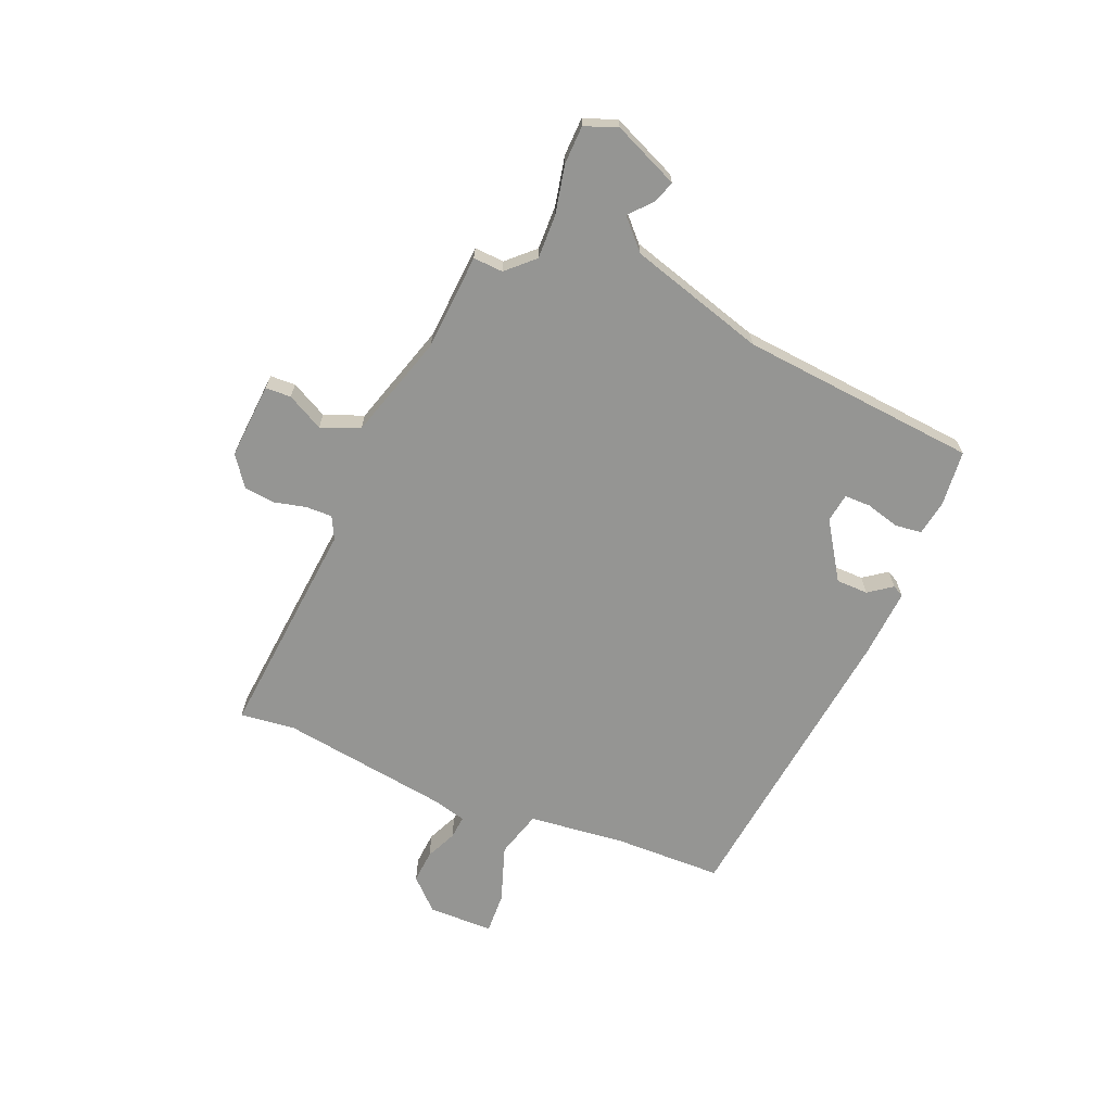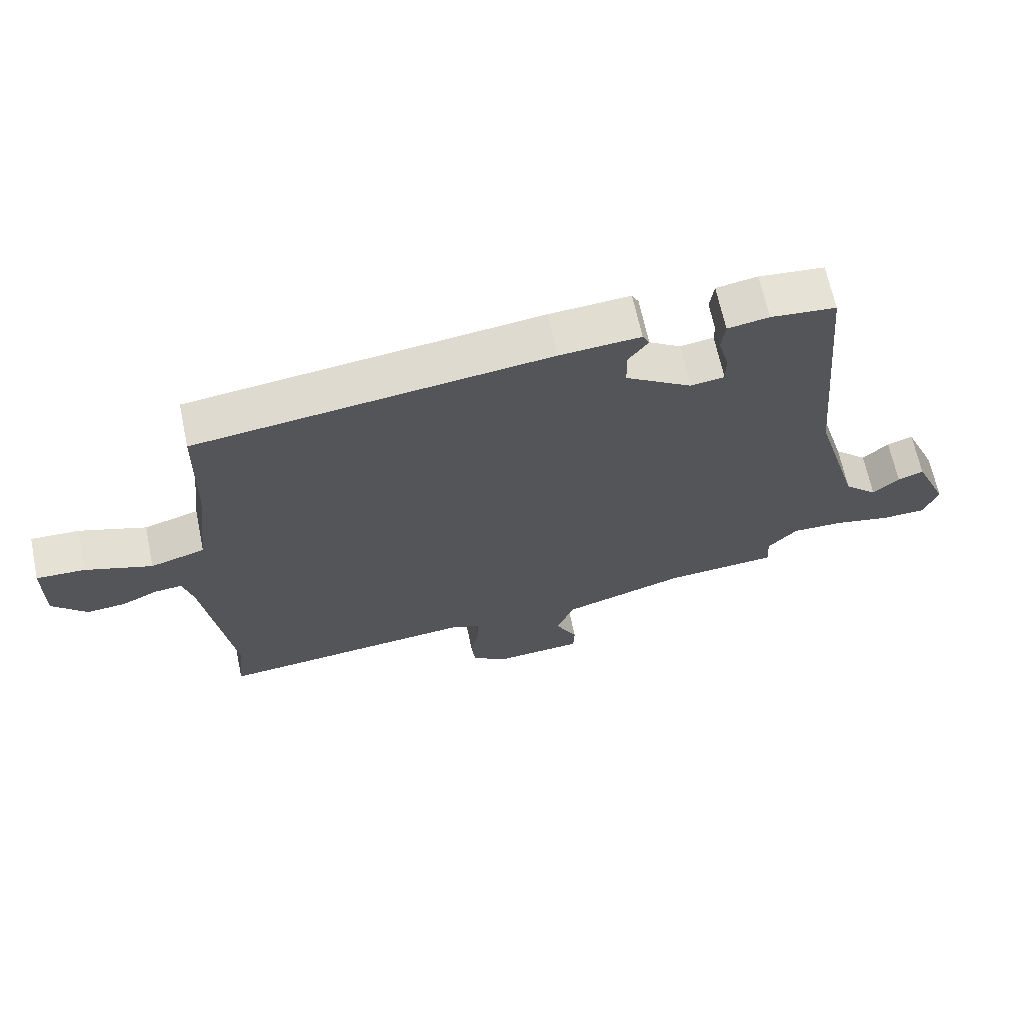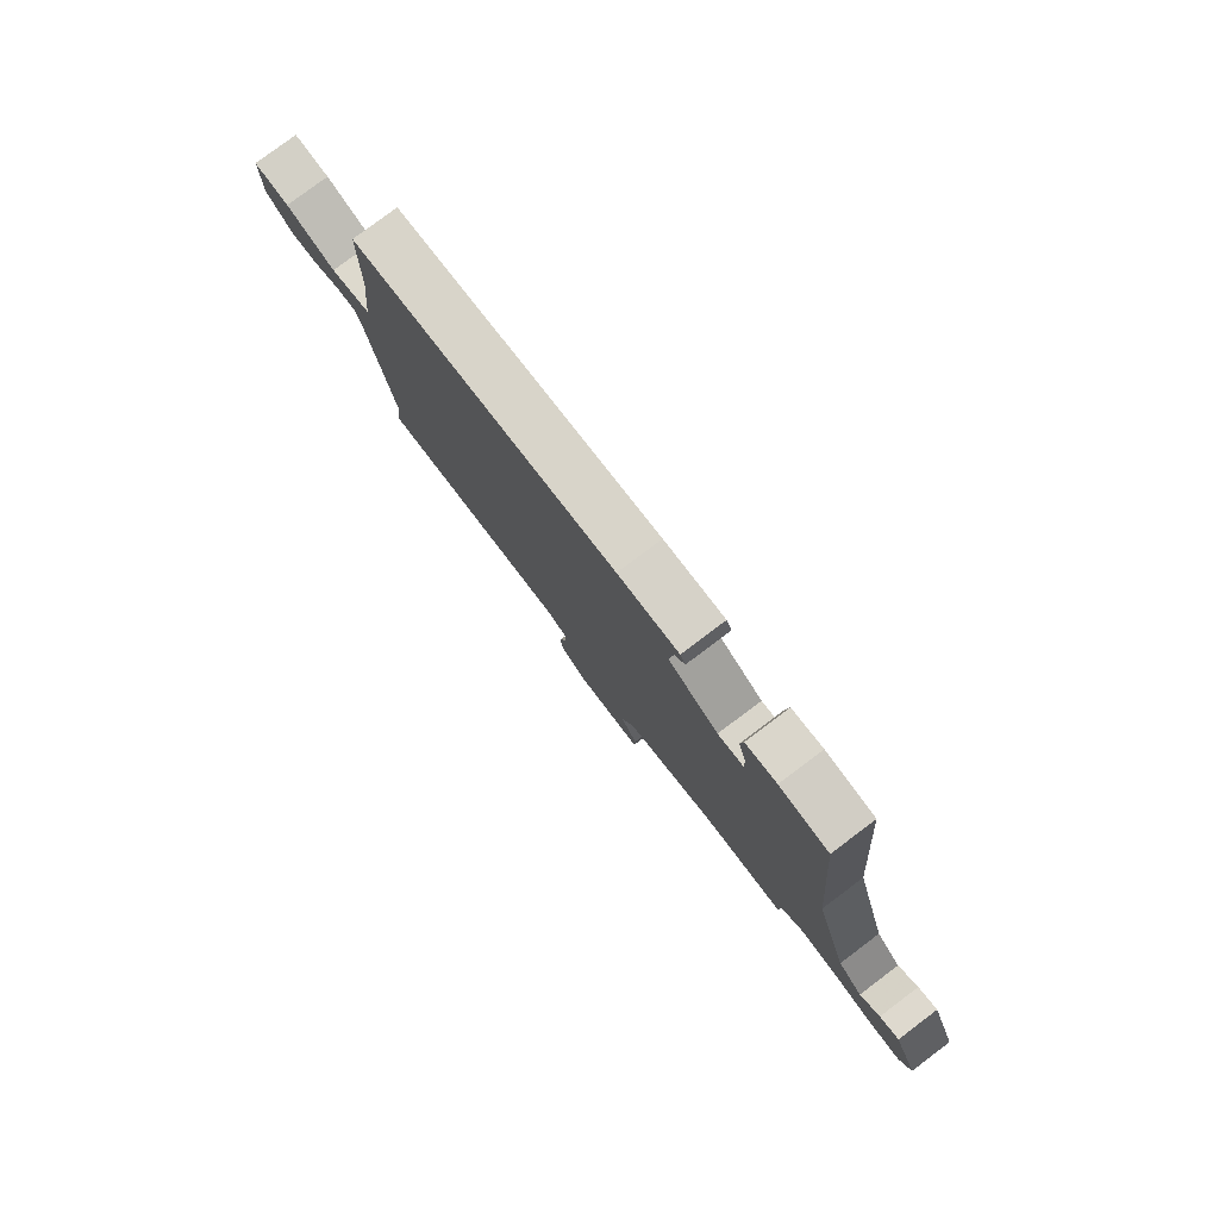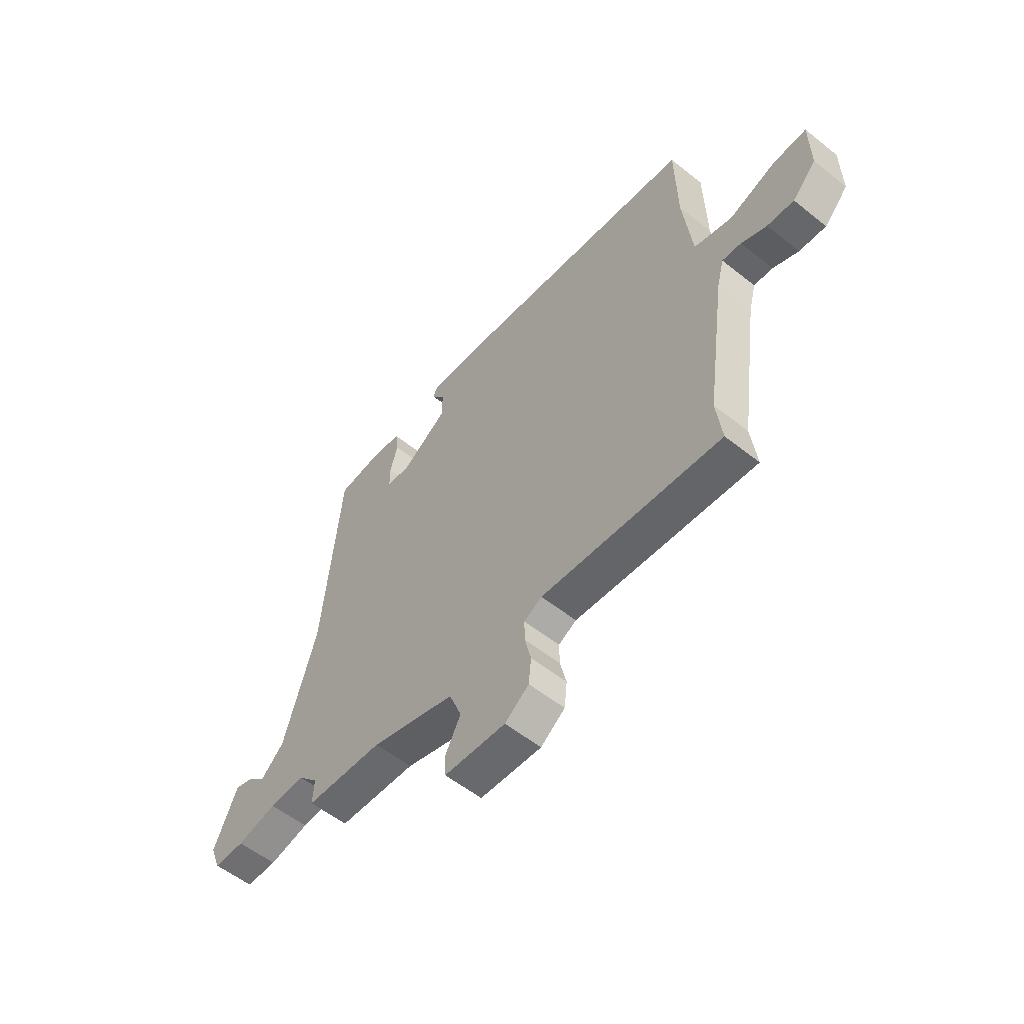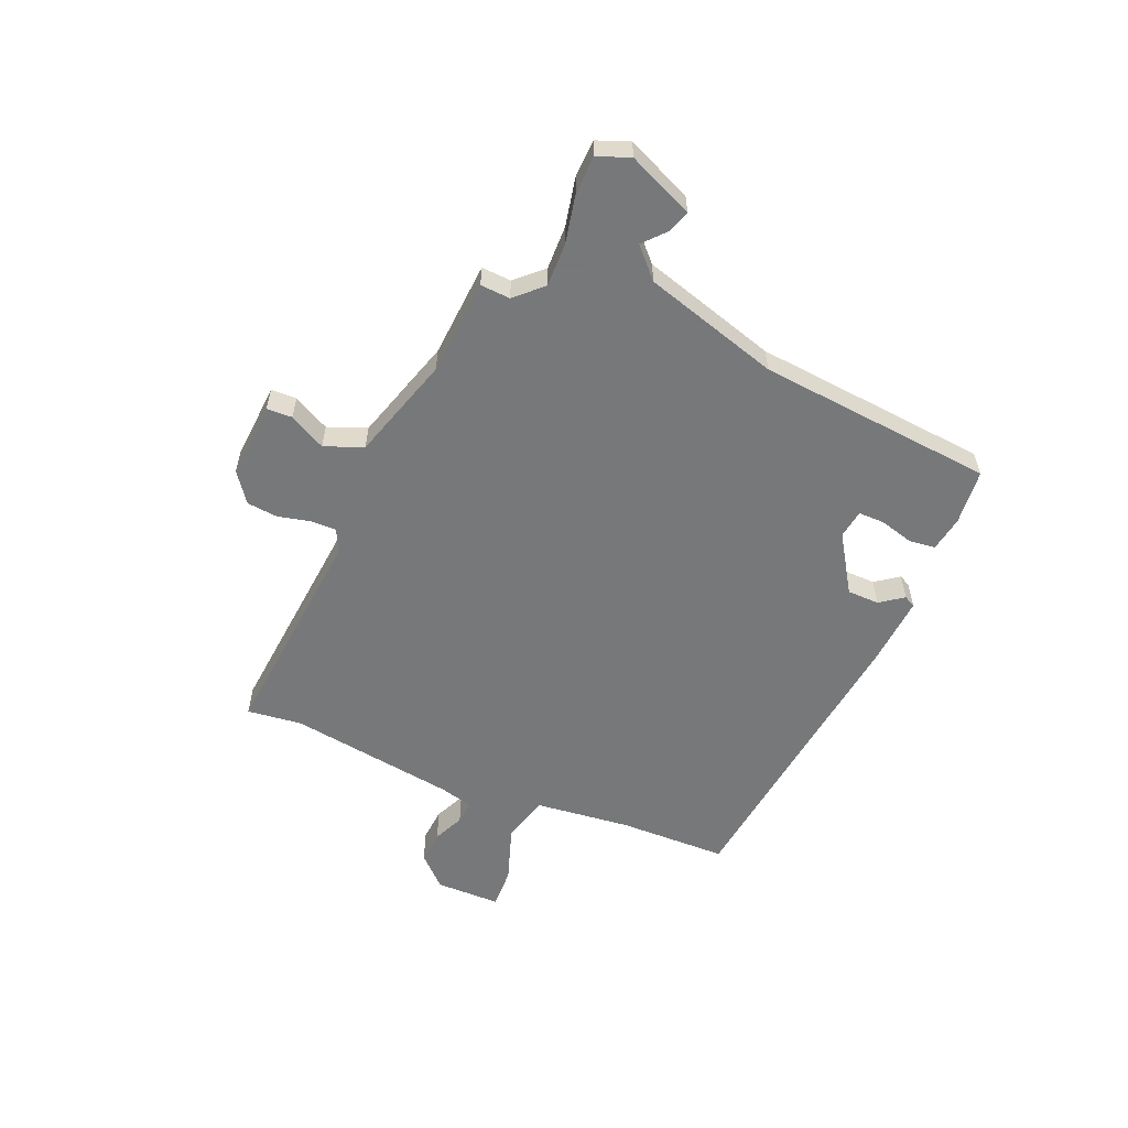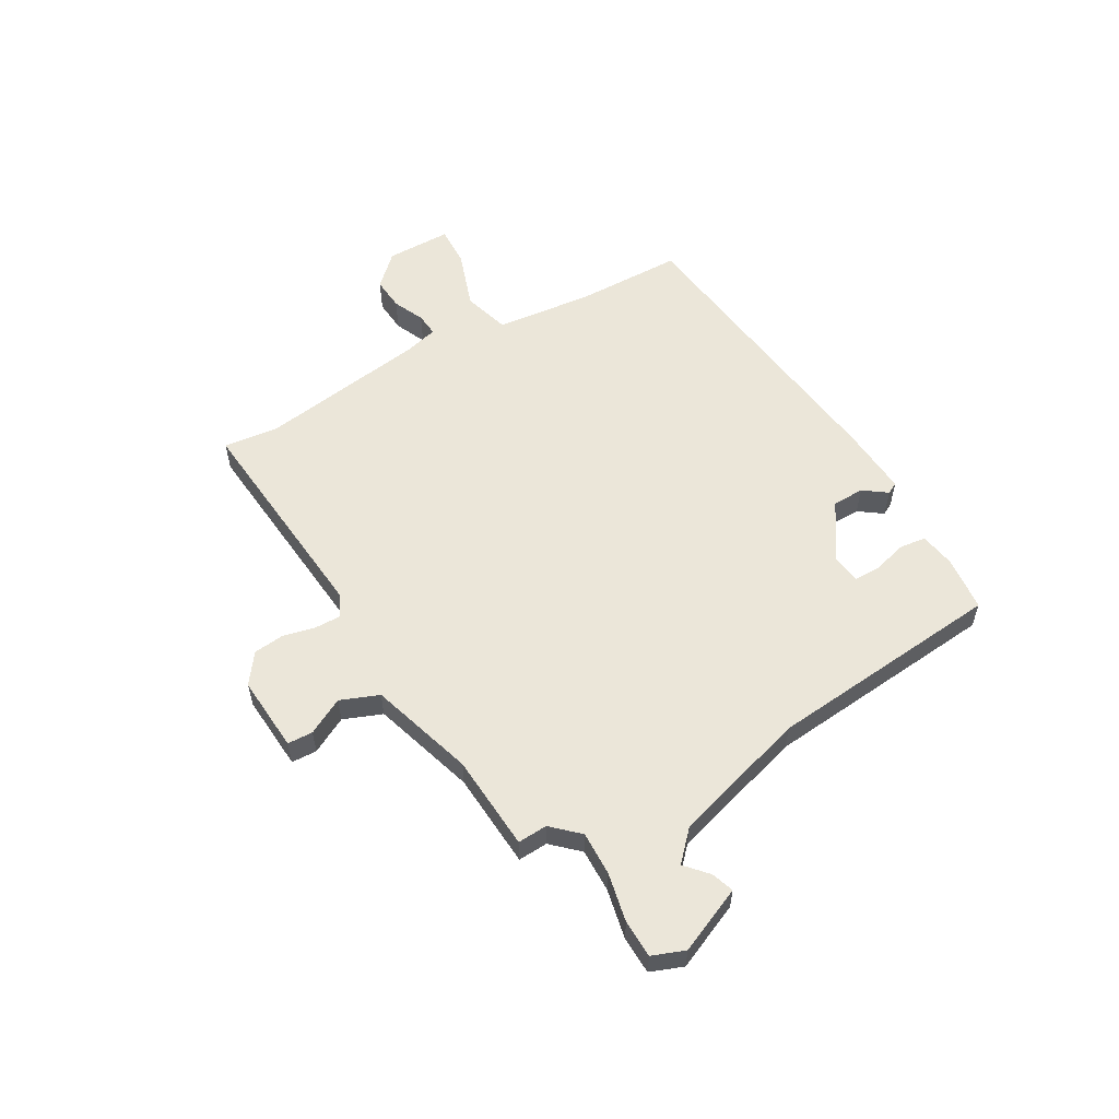
<metadata>
{"format":"obj","ext":"obj","renderer":"f3d","projection":"perspective","resolution":1024,"background":"white","views":[{"elev":-67.3,"azim":-112.6,"up":"+Y"},{"elev":66.1,"azim":168.1,"up":"+Z"},{"elev":79.4,"azim":-126.9,"up":"+Z"},{"elev":-56.1,"azim":50.2,"up":"+Z"},{"elev":-57.3,"azim":-112.9,"up":"+Y"},{"elev":57.0,"azim":-119.9,"up":"+Y"}]}
</metadata>
<code>
v 0.495 0.07 -0.459
v 0.507 0.07 -0.56
v 0.098 0.07 -0.522
v 0.057 0.07 -0.543
v 0.058 0.07 -0.591
v 0.072 0.07 -0.65
v 0.066 0.07 -0.707
v 0.011 0.07 -0.747
v -0.129 0.07 -0.737
v -0.131 0.07 -0.69
v -0.096 0.07 -0.623
v -0.124 0.07 -0.552
v -0.316 0.07 -0.493
v -0.493 0.07 -0.481
v -0.49 0.07 -0.426
v -0.536 0.07 -0.377
v -0.617 0.07 -0.379
v -0.707 0.07 -0.398
v -0.777 0.07 -0.396
v -0.8 0.07 -0.336
v -0.747 0.07 -0.215
v -0.706 0.07 -0.229
v -0.665 0.07 -0.266
v -0.612 0.07 -0.216
v -0.538 0.07 0.034
v -0.498 0.07 0.471
v -0.395 0.07 0.481
v -0.33 0.07 0.47
v -0.324 0.07 0.421
v -0.341 0.07 0.359
v -0.341 0.07 0.311
v -0.288 0.07 0.303
v -0.183 0.07 0.371
v -0.182 0.07 0.43
v -0.213 0.07 0.473
v -0.202 0.07 0.494
v -0.075 0.07 0.485
v 0.479 0.07 0.417
v 0.483 0.07 0.217
v 0.503 0.07 0.04
v 0.589 0.07 0.015
v 0.694 0.07 0.051
v 0.77 0.07 0.054
v 0.771 0.07 -0.066
v 0.717 0.07 -0.122
v 0.656 0.07 -0.117
v 0.599 0.07 -0.091
v 0.556 0.07 -0.087
v 0.54 0.07 -0.148
v 0.495 0 -0.459
v 0.507 0 -0.56
v 0.098 0 -0.522
v 0.057 0 -0.543
v 0.058 0 -0.591
v 0.072 0 -0.65
v 0.066 0 -0.707
v 0.011 0 -0.747
v -0.129 0 -0.737
v -0.131 0 -0.69
v -0.096 0 -0.623
v -0.124 0 -0.552
v -0.316 0 -0.493
v -0.493 0 -0.481
v -0.49 0 -0.426
v -0.536 0 -0.377
v -0.617 0 -0.379
v -0.707 0 -0.398
v -0.777 0 -0.396
v -0.8 0 -0.336
v -0.747 0 -0.215
v -0.706 0 -0.229
v -0.665 0 -0.266
v -0.612 0 -0.216
v -0.538 0 0.034
v -0.498 0 0.471
v -0.395 0 0.481
v -0.33 0 0.47
v -0.324 0 0.421
v -0.341 0 0.359
v -0.341 0 0.311
v -0.288 0 0.303
v -0.183 0 0.371
v -0.182 0 0.43
v -0.213 0 0.473
v -0.202 0 0.494
v -0.075 0 0.485
v 0.479 0 0.417
v 0.483 0 0.217
v 0.503 0 0.04
v 0.589 0 0.015
v 0.694 0 0.051
v 0.77 0 0.054
v 0.771 0 -0.066
v 0.717 0 -0.122
v 0.656 0 -0.117
v 0.599 0 -0.091
v 0.556 0 -0.087
v 0.54 0 -0.148
f 44 45 46 47
f 44 47 48
f 41 42 43 44
f 40 41 44 48
f 36 37 38 39
f 34 35 36 39
f 33 34 39 40
f 32 33 40 48
f 27 28 29 30
f 25 26 27 30
f 24 25 30 31
f 20 21 22 23
f 18 19 20 23
f 17 18 23 24
f 16 17 24 31
f 13 14 15
f 12 13 15 16
f 8 9 10 11
f 8 11 12
f 5 6 7 8
f 4 5 8 12
f 3 4 12 16
f 1 2 3 16
f 31 32 48 49
f 1 16 31 49
f 96 95 94 93
f 97 96 93
f 93 92 91 90
f 97 93 90 89
f 88 87 86 85
f 88 85 84 83
f 89 88 83 82
f 97 89 82 81
f 79 78 77 76
f 79 76 75 74
f 80 79 74 73
f 72 71 70 69
f 72 69 68 67
f 73 72 67 66
f 80 73 66 65
f 64 63 62
f 65 64 62 61
f 60 59 58 57
f 61 60 57
f 57 56 55 54
f 61 57 54 53
f 65 61 53 52
f 65 52 51 50
f 98 97 81 80
f 98 80 65 50
f 1 50 51 2
f 2 51 52 3
f 3 52 53 4
f 4 53 54 5
f 5 54 55 6
f 6 55 56 7
f 7 56 57 8
f 8 57 58 9
f 9 58 59 10
f 10 59 60 11
f 11 60 61 12
f 12 61 62 13
f 13 62 63 14
f 14 63 64 15
f 15 64 65 16
f 16 65 66 17
f 17 66 67 18
f 18 67 68 19
f 19 68 69 20
f 20 69 70 21
f 21 70 71 22
f 22 71 72 23
f 23 72 73 24
f 24 73 74 25
f 25 74 75 26
f 26 75 76 27
f 27 76 77 28
f 28 77 78 29
f 29 78 79 30
f 30 79 80 31
f 31 80 81 32
f 32 81 82 33
f 33 82 83 34
f 34 83 84 35
f 35 84 85 36
f 36 85 86 37
f 37 86 87 38
f 38 87 88 39
f 39 88 89 40
f 40 89 90 41
f 41 90 91 42
f 42 91 92 43
f 43 92 93 44
f 44 93 94 45
f 45 94 95 46
f 46 95 96 47
f 47 96 97 48
f 48 97 98 49
f 49 98 50 1

</code>
